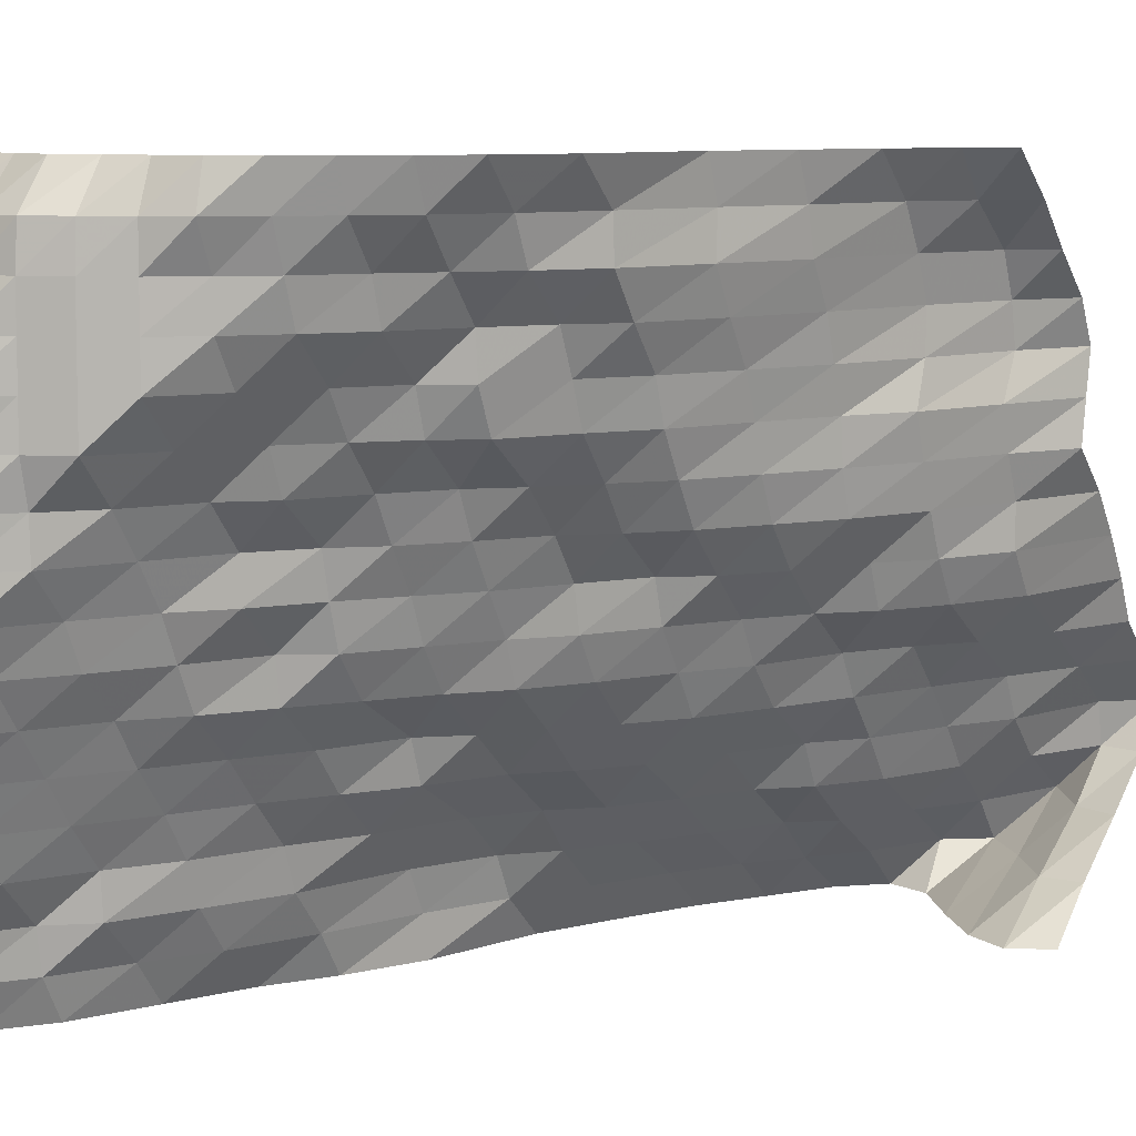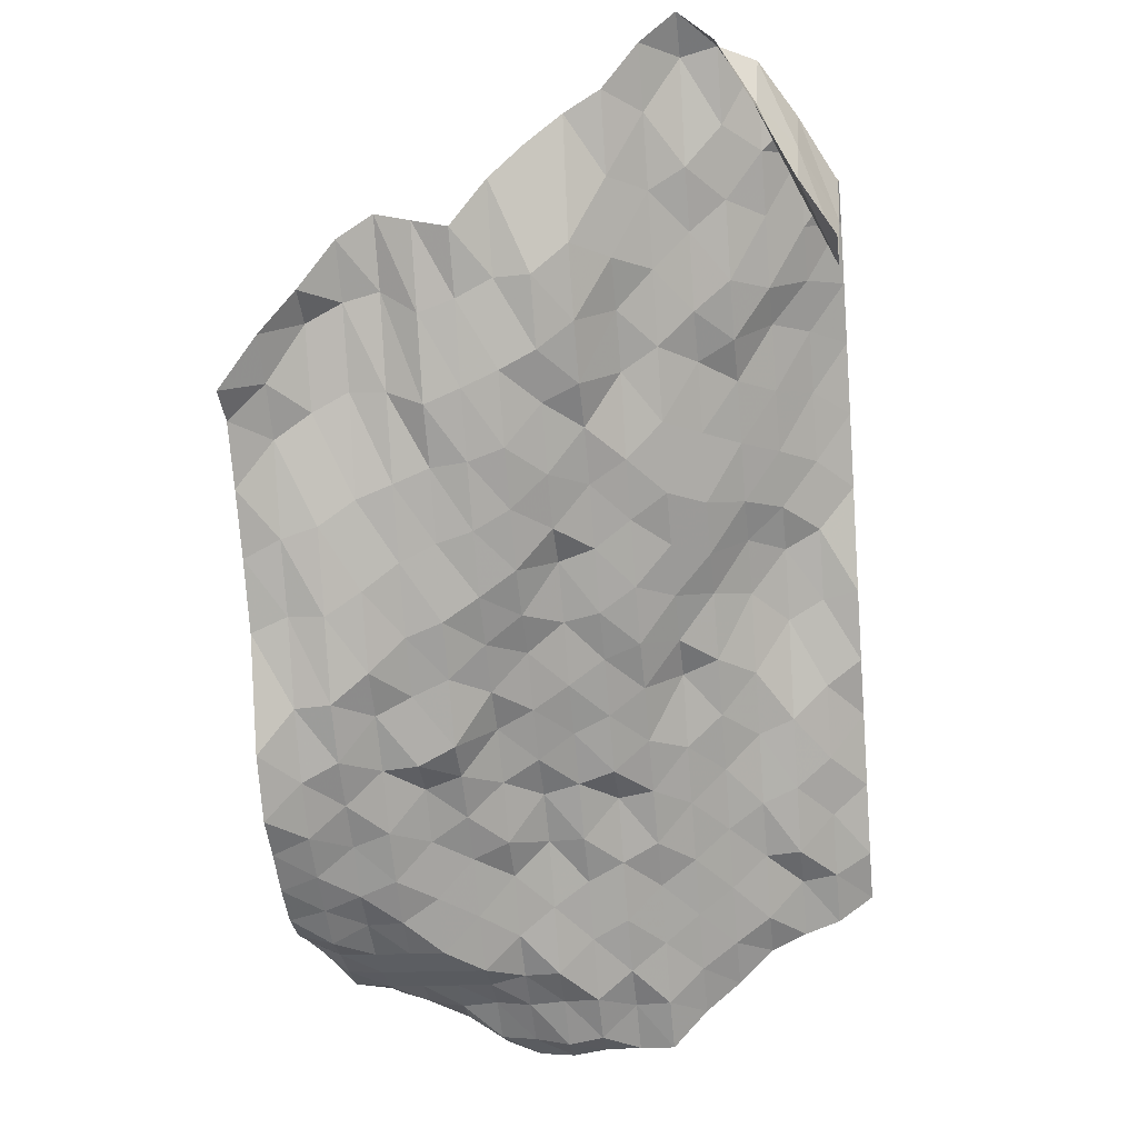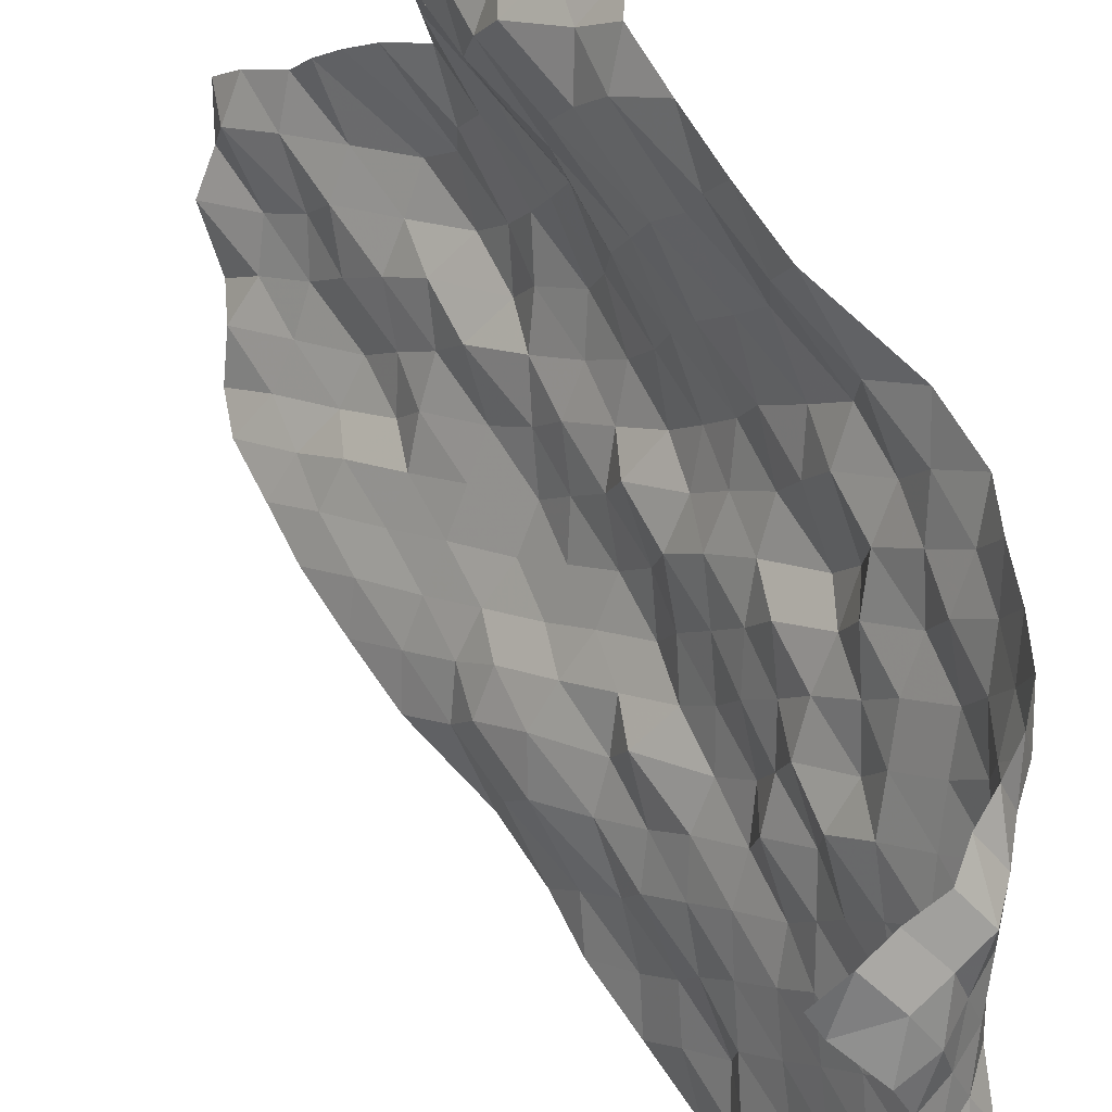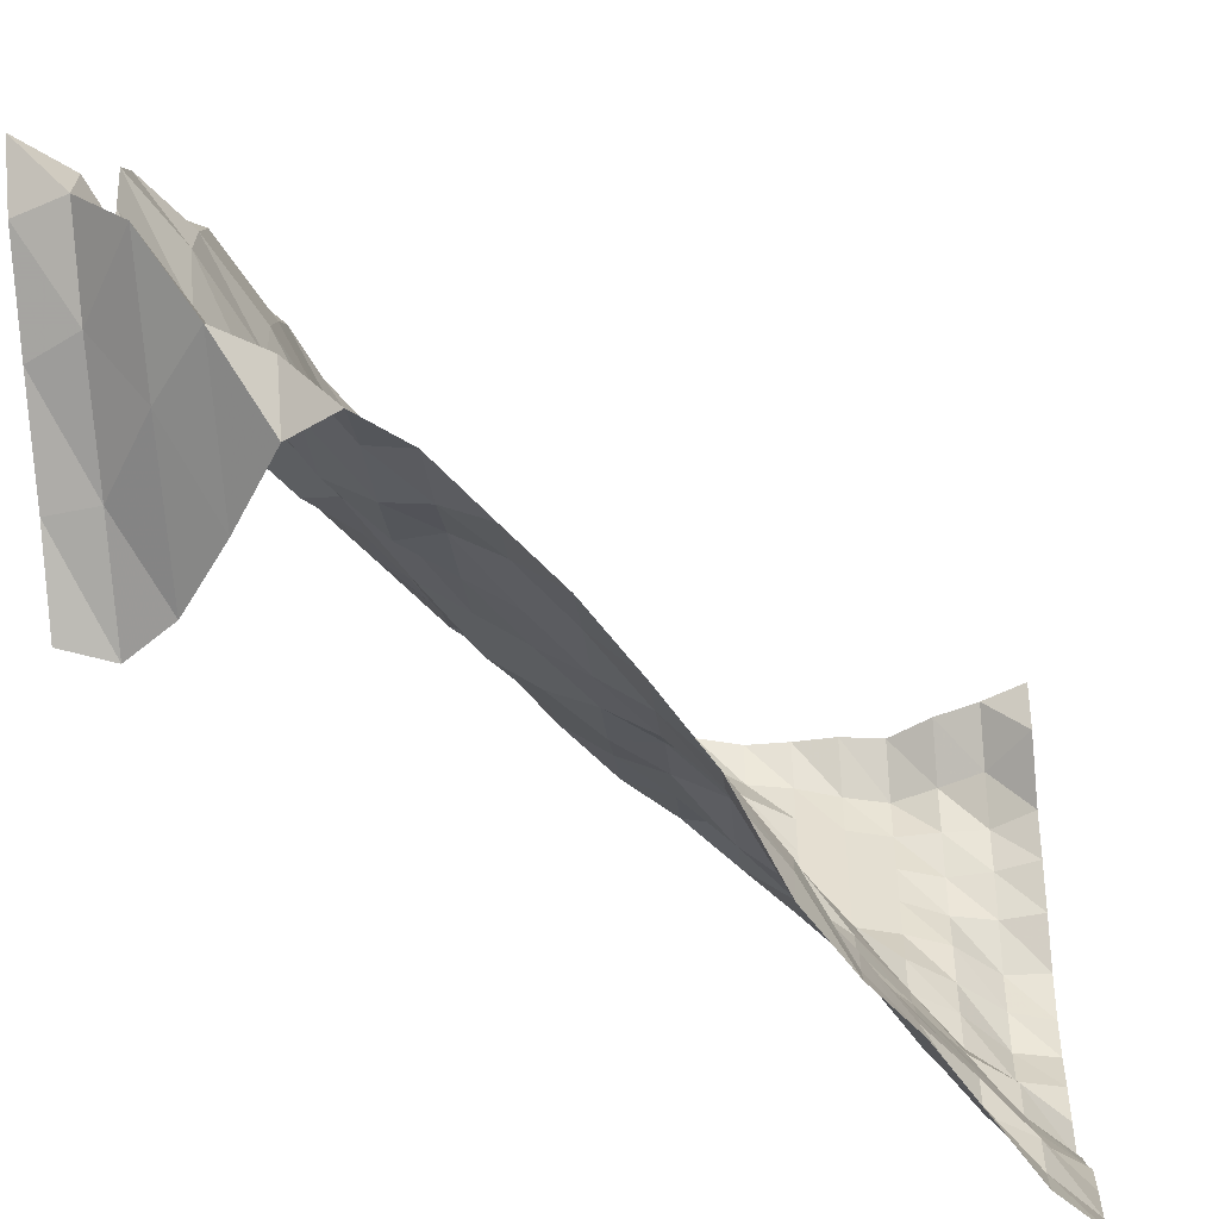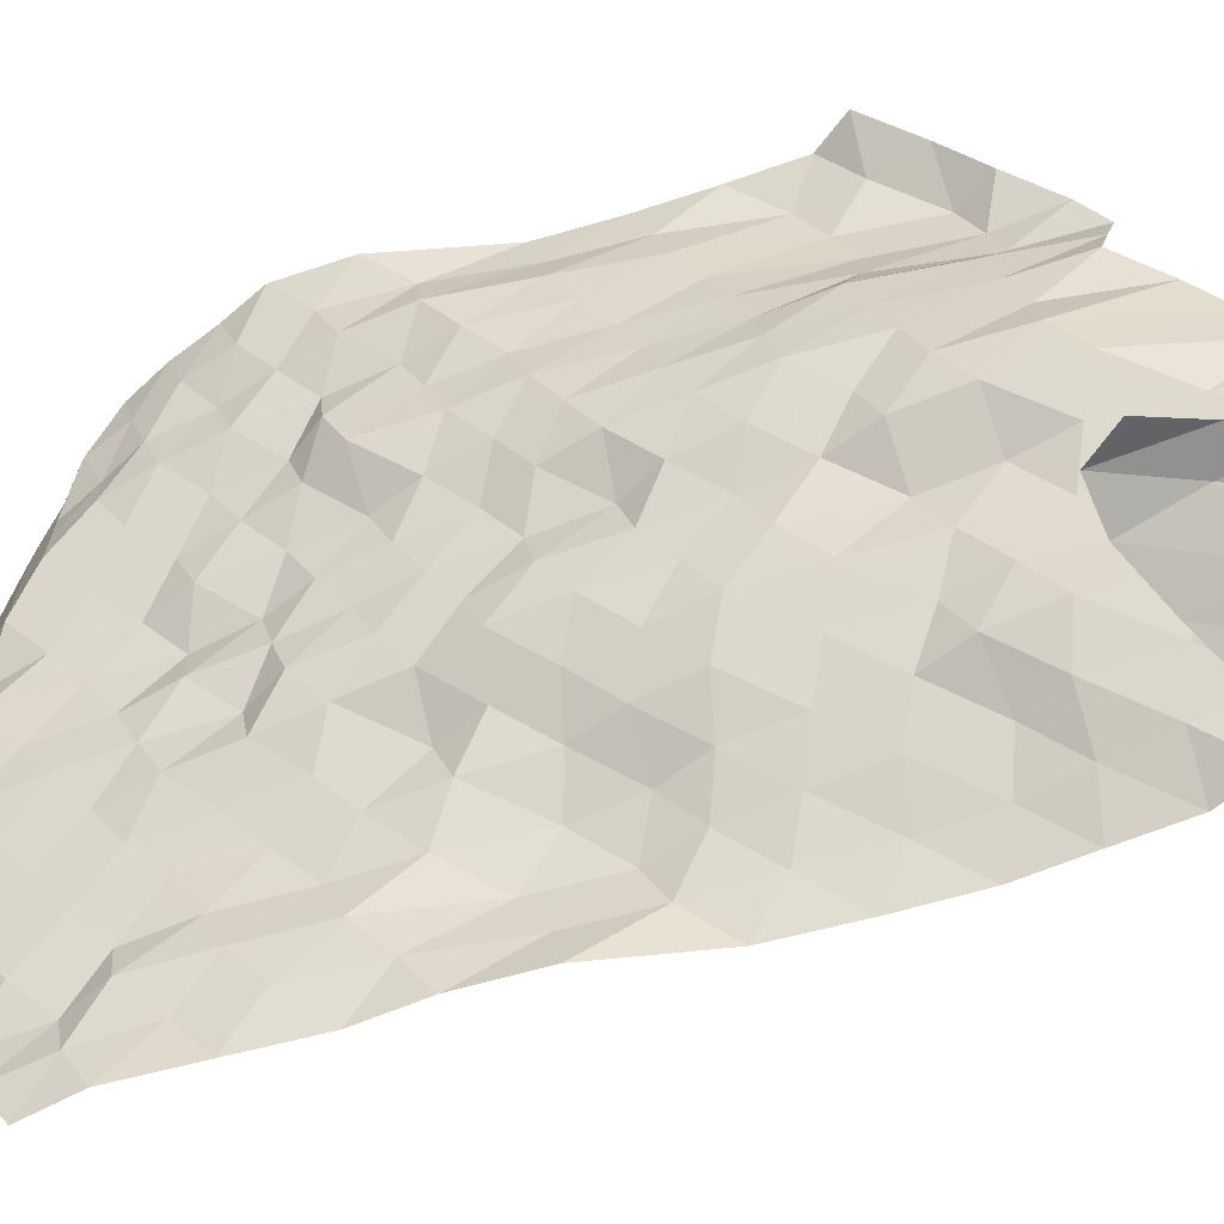
<metadata>
{"format":"obj","ext":"obj","renderer":"f3d","projection":"perspective","resolution":1024,"background":"white","views":[{"elev":8.0,"azim":25.3,"up":"+Z"},{"elev":-17.0,"azim":98.3,"up":"+Y"},{"elev":68.3,"azim":-62.5,"up":"+Z"},{"elev":-52.9,"azim":-175.1,"up":"+Z"},{"elev":-68.4,"azim":76.4,"up":"+Z"}]}
</metadata>
<code>
v 843.8 357.4 1828
v 843.8 372.6 1837
v 843.8 391.1 1846
v 843.8 408.2 1854
v 843.8 416.3 1863
v 843.8 408.9 1872
v 843.8 397.6 1881
v 843.8 392.1 1890
v 843.8 385.1 1898
v 843.8 376.9 1907
v 843.8 365.6 1916
v 843.8 367.6 1925
v 843.8 369.8 1934
v 843.8 364 1942
v 843.8 352.1 1951
v 843.8 341.6 1960
v 843.8 328.4 1969
v 835 353.8 1828
v 835 373.8 1837
v 835 395.9 1846
v 835 411.4 1854
v 835 409.2 1863
v 835 395.7 1872
v 835 380 1881
v 835 363.8 1890
v 835 356.5 1898
v 835 356.1 1907
v 835 351.5 1916
v 835 348.4 1925
v 835 354.3 1934
v 835 352.1 1942
v 835 347.3 1951
v 835 333 1960
v 835 324.3 1969
v 826.2 360.5 1828
v 826.2 388.9 1837
v 826.2 411.8 1846
v 826.2 395.6 1854
v 826.2 385.4 1863
v 826.2 379.9 1872
v 826.2 363.4 1881
v 826.2 348.1 1890
v 826.2 341.4 1898
v 826.2 336.8 1907
v 826.2 332.9 1916
v 826.2 329.3 1925
v 826.2 332.9 1934
v 826.2 333.4 1942
v 826.2 328.7 1951
v 826.2 322.4 1960
v 826.2 310.8 1969
v 817.4 373.4 1828
v 817.4 401.1 1837
v 817.4 392.7 1846
v 817.4 380.5 1854
v 817.4 372.8 1863
v 817.4 363.8 1872
v 817.4 353.9 1881
v 817.4 335.9 1890
v 817.4 331.6 1898
v 817.4 320.9 1907
v 817.4 317.9 1916
v 817.4 316.8 1925
v 817.4 313.3 1934
v 817.4 309.9 1942
v 817.4 303.7 1951
v 817.4 301.1 1960
v 817.4 296.6 1969
v 808.6 387.8 1828
v 808.6 395.6 1837
v 808.6 379.9 1846
v 808.6 363.7 1854
v 808.6 356.2 1863
v 808.6 347.7 1872
v 808.6 341.7 1881
v 808.6 328.3 1890
v 808.6 317 1898
v 808.6 308.7 1907
v 808.6 303.8 1916
v 808.6 301.1 1925
v 808.6 296.8 1934
v 808.6 290.2 1942
v 808.6 284.3 1951
v 808.6 284.8 1960
v 808.6 281 1969
v 799.8 392.3 1828
v 799.8 380.5 1837
v 799.8 365 1846
v 799.8 352.1 1854
v 799.8 346.8 1863
v 799.8 332 1872
v 799.8 322.9 1881
v 799.8 317 1890
v 799.8 306.4 1898
v 799.8 296.4 1907
v 799.8 290.2 1916
v 799.8 284.3 1925
v 799.8 281 1934
v 799.8 272.6 1942
v 799.8 265.2 1951
v 799.8 264.7 1960
v 799.8 253.6 1969
v 791 385.3 1828
v 791 370.2 1837
v 791 359.2 1846
v 791 344.9 1854
v 791 332 1863
v 791 317 1872
v 791 310.6 1881
v 791 303.8 1890
v 791 300.9 1898
v 791 287.9 1907
v 791 280.9 1916
v 791 272.7 1925
v 791 268.8 1934
v 791 264.3 1942
v 791 253.2 1951
v 791 248.7 1960
v 791 239.5 1969
v 782.2 372.8 1828
v 782.2 360.4 1837
v 782.2 345.2 1846
v 782.2 332 1854
v 782.2 317 1863
v 782.2 306.7 1872
v 782.2 296.4 1881
v 782.2 290.2 1890
v 782.2 288.2 1898
v 782.2 280.9 1907
v 782.2 271.4 1916
v 782.2 258.2 1925
v 782.2 253.8 1934
v 782.2 252.9 1942
v 782.2 244.6 1951
v 782.2 236.9 1960
v 782.2 233.2 1969
v 773.4 360.5 1828
v 773.4 347.7 1837
v 773.4 332.6 1846
v 773.4 319.9 1854
v 773.4 306.7 1863
v 773.4 296.4 1872
v 773.4 284.4 1881
v 773.4 280.9 1890
v 773.4 274.7 1898
v 773.4 268.8 1907
v 773.4 264.3 1916
v 773.4 252.9 1925
v 773.4 250 1934
v 773.4 239.3 1942
v 773.4 236.3 1951
v 773.4 229.1 1960
v 773.4 226.1 1969
v 764.6 344.9 1828
v 764.6 332.6 1837
v 764.6 320.9 1846
v 764.6 312.6 1854
v 764.6 299.3 1863
v 764.6 287.5 1872
v 764.6 275.6 1881
v 764.6 268.9 1890
v 764.6 264.7 1898
v 764.6 258.4 1907
v 764.6 252.9 1916
v 764.6 244.6 1925
v 764.6 238.7 1934
v 764.6 229 1942
v 764.6 225.6 1951
v 764.6 222.3 1960
v 764.6 220.2 1969
v 755.9 328.3 1828
v 755.9 317.5 1837
v 755.9 312.6 1846
v 755.9 301.3 1854
v 755.9 284.5 1863
v 755.9 280.9 1872
v 755.9 264.3 1881
v 755.9 256.7 1890
v 755.9 253.9 1898
v 755.9 251.6 1907
v 755.9 239.6 1916
v 755.9 235.7 1925
v 755.9 226.1 1934
v 755.9 220.3 1942
v 755.9 219.9 1951
v 755.9 215.6 1960
v 755.9 217.8 1969
v 747.1 303.4 1828
v 747.1 301.6 1837
v 747.1 296.4 1846
v 747.1 283.1 1854
v 747.1 272.3 1863
v 747.1 264.3 1872
v 747.1 253.4 1881
v 747.1 251.9 1890
v 747.1 241.7 1898
v 747.1 241.3 1907
v 747.1 232.8 1916
v 747.1 222.8 1925
v 747.1 214 1934
v 747.1 214 1942
v 747.1 214 1951
v 747.1 214 1960
v 747.1 217.8 1969
v 738.3 287.7 1828
v 738.3 281.2 1837
v 738.3 272.8 1846
v 738.3 269.1 1854
v 738.3 260.3 1863
v 738.3 251.8 1872
v 738.3 241.7 1881
v 738.3 237 1890
v 738.3 232.5 1898
v 738.3 226.1 1907
v 738.3 219.1 1916
v 738.3 210.6 1925
v 738.3 210.6 1934
v 738.3 210.6 1942
v 738.3 210.6 1951
v 738.3 211 1960
v 738.3 218.3 1969
v 729.5 275.5 1828
v 729.5 264.3 1837
v 729.5 256.7 1846
v 729.5 253 1854
v 729.5 246.6 1863
v 729.5 238.9 1872
v 729.5 232.4 1881
v 729.5 223.7 1890
v 729.5 219.1 1898
v 729.5 210.6 1907
v 729.5 210.2 1916
v 729.5 208.1 1925
v 729.5 208.1 1934
v 729.5 208.1 1942
v 729.5 208.1 1951
v 729.5 208.9 1960
v 729.5 217.1 1969
v 720.7 258.9 1828
v 720.7 251.3 1837
v 720.7 241.7 1846
v 720.7 240.9 1854
v 720.7 232.8 1863
v 720.7 226.2 1872
v 720.7 219 1881
v 720.7 212 1890
v 720.7 204.8 1898
v 720.7 204.6 1907
v 720.7 203.9 1916
v 720.7 204.6 1925
v 720.7 203.8 1934
v 720.7 205.3 1942
v 720.7 208.6 1951
v 720.7 211.8 1960
v 720.7 221.5 1969
v 711.9 242.4 1828
v 711.9 237 1837
v 711.9 235.6 1846
v 711.9 226.2 1854
v 711.9 219.9 1863
v 711.9 213.4 1872
v 711.9 204.8 1881
v 711.9 204.4 1890
v 711.9 196.1 1898
v 711.9 194.5 1907
v 711.9 196 1916
v 711.9 196.7 1925
v 711.9 202 1934
v 711.9 205.9 1942
v 711.9 208.5 1951
v 711.9 214.9 1960
v 711.9 224.4 1969
v 703.1 232.4 1828
v 703.1 226.2 1837
v 703.1 223.1 1846
v 703.1 219 1854
v 703.1 210.7 1863
v 703.1 203.5 1872
v 703.1 194.3 1881
v 703.1 194.3 1890
v 703.1 194 1898
v 703.1 192.6 1907
v 703.1 193.1 1916
v 703.1 196.5 1925
v 703.1 203.1 1934
v 703.1 208.1 1942
v 703.1 212.5 1951
v 703.1 224.1 1960
v 703.1 228.3 1969
f 1 18 2
f 18 19 2
f 2 19 3
f 19 20 3
f 3 20 4
f 20 21 4
f 4 21 5
f 21 22 5
f 5 22 6
f 22 23 6
f 6 23 7
f 23 24 7
f 7 24 8
f 24 25 8
f 8 25 9
f 25 26 9
f 9 26 10
f 26 27 10
f 10 27 11
f 27 28 11
f 11 28 12
f 28 29 12
f 12 29 13
f 29 30 13
f 13 30 14
f 30 31 14
f 14 31 15
f 31 32 15
f 15 32 16
f 32 33 16
f 16 33 17
f 33 34 17
f 18 35 19
f 35 36 19
f 19 36 20
f 36 37 20
f 20 37 21
f 37 38 21
f 21 38 22
f 38 39 22
f 22 39 23
f 39 40 23
f 23 40 24
f 40 41 24
f 24 41 25
f 41 42 25
f 25 42 26
f 42 43 26
f 26 43 27
f 43 44 27
f 27 44 28
f 44 45 28
f 28 45 29
f 45 46 29
f 29 46 30
f 46 47 30
f 30 47 31
f 47 48 31
f 31 48 32
f 48 49 32
f 32 49 33
f 49 50 33
f 33 50 34
f 50 51 34
f 35 52 36
f 52 53 36
f 36 53 37
f 53 54 37
f 37 54 38
f 54 55 38
f 38 55 39
f 55 56 39
f 39 56 40
f 56 57 40
f 40 57 41
f 57 58 41
f 41 58 42
f 58 59 42
f 42 59 43
f 59 60 43
f 43 60 44
f 60 61 44
f 44 61 45
f 61 62 45
f 45 62 46
f 62 63 46
f 46 63 47
f 63 64 47
f 47 64 48
f 64 65 48
f 48 65 49
f 65 66 49
f 49 66 50
f 66 67 50
f 50 67 51
f 67 68 51
f 52 69 53
f 69 70 53
f 53 70 54
f 70 71 54
f 54 71 55
f 71 72 55
f 55 72 56
f 72 73 56
f 56 73 57
f 73 74 57
f 57 74 58
f 74 75 58
f 58 75 59
f 75 76 59
f 59 76 60
f 76 77 60
f 60 77 61
f 77 78 61
f 61 78 62
f 78 79 62
f 62 79 63
f 79 80 63
f 63 80 64
f 80 81 64
f 64 81 65
f 81 82 65
f 65 82 66
f 82 83 66
f 66 83 67
f 83 84 67
f 67 84 68
f 84 85 68
f 69 86 70
f 86 87 70
f 70 87 71
f 87 88 71
f 71 88 72
f 88 89 72
f 72 89 73
f 89 90 73
f 73 90 74
f 90 91 74
f 74 91 75
f 91 92 75
f 75 92 76
f 92 93 76
f 76 93 77
f 93 94 77
f 77 94 78
f 94 95 78
f 78 95 79
f 95 96 79
f 79 96 80
f 96 97 80
f 80 97 81
f 97 98 81
f 81 98 82
f 98 99 82
f 82 99 83
f 99 100 83
f 83 100 84
f 100 101 84
f 84 101 85
f 101 102 85
f 86 103 87
f 103 104 87
f 87 104 88
f 104 105 88
f 88 105 89
f 105 106 89
f 89 106 90
f 106 107 90
f 90 107 91
f 107 108 91
f 91 108 92
f 108 109 92
f 92 109 93
f 109 110 93
f 93 110 94
f 110 111 94
f 94 111 95
f 111 112 95
f 95 112 96
f 112 113 96
f 96 113 97
f 113 114 97
f 97 114 98
f 114 115 98
f 98 115 99
f 115 116 99
f 99 116 100
f 116 117 100
f 100 117 101
f 117 118 101
f 101 118 102
f 118 119 102
f 103 120 104
f 120 121 104
f 104 121 105
f 121 122 105
f 105 122 106
f 122 123 106
f 106 123 107
f 123 124 107
f 107 124 108
f 124 125 108
f 108 125 109
f 125 126 109
f 109 126 110
f 126 127 110
f 110 127 111
f 127 128 111
f 111 128 112
f 128 129 112
f 112 129 113
f 129 130 113
f 113 130 114
f 130 131 114
f 114 131 115
f 131 132 115
f 115 132 116
f 132 133 116
f 116 133 117
f 133 134 117
f 117 134 118
f 134 135 118
f 118 135 119
f 135 136 119
f 120 137 121
f 137 138 121
f 121 138 122
f 138 139 122
f 122 139 123
f 139 140 123
f 123 140 124
f 140 141 124
f 124 141 125
f 141 142 125
f 125 142 126
f 142 143 126
f 126 143 127
f 143 144 127
f 127 144 128
f 144 145 128
f 128 145 129
f 145 146 129
f 129 146 130
f 146 147 130
f 130 147 131
f 147 148 131
f 131 148 132
f 148 149 132
f 132 149 133
f 149 150 133
f 133 150 134
f 150 151 134
f 134 151 135
f 151 152 135
f 135 152 136
f 152 153 136
f 137 154 138
f 154 155 138
f 138 155 139
f 155 156 139
f 139 156 140
f 156 157 140
f 140 157 141
f 157 158 141
f 141 158 142
f 158 159 142
f 142 159 143
f 159 160 143
f 143 160 144
f 160 161 144
f 144 161 145
f 161 162 145
f 145 162 146
f 162 163 146
f 146 163 147
f 163 164 147
f 147 164 148
f 164 165 148
f 148 165 149
f 165 166 149
f 149 166 150
f 166 167 150
f 150 167 151
f 167 168 151
f 151 168 152
f 168 169 152
f 152 169 153
f 169 170 153
f 154 171 155
f 171 172 155
f 155 172 156
f 172 173 156
f 156 173 157
f 173 174 157
f 157 174 158
f 174 175 158
f 158 175 159
f 175 176 159
f 159 176 160
f 176 177 160
f 160 177 161
f 177 178 161
f 161 178 162
f 178 179 162
f 162 179 163
f 179 180 163
f 163 180 164
f 180 181 164
f 164 181 165
f 181 182 165
f 165 182 166
f 182 183 166
f 166 183 167
f 183 184 167
f 167 184 168
f 184 185 168
f 168 185 169
f 185 186 169
f 169 186 170
f 186 187 170
f 171 188 172
f 188 189 172
f 172 189 173
f 189 190 173
f 173 190 174
f 190 191 174
f 174 191 175
f 191 192 175
f 175 192 176
f 192 193 176
f 176 193 177
f 193 194 177
f 177 194 178
f 194 195 178
f 178 195 179
f 195 196 179
f 179 196 180
f 196 197 180
f 180 197 181
f 197 198 181
f 181 198 182
f 198 199 182
f 182 199 183
f 199 200 183
f 183 200 184
f 200 201 184
f 184 201 185
f 201 202 185
f 185 202 186
f 202 203 186
f 186 203 187
f 203 204 187
f 188 205 189
f 205 206 189
f 189 206 190
f 206 207 190
f 190 207 191
f 207 208 191
f 191 208 192
f 208 209 192
f 192 209 193
f 209 210 193
f 193 210 194
f 210 211 194
f 194 211 195
f 211 212 195
f 195 212 196
f 212 213 196
f 196 213 197
f 213 214 197
f 197 214 198
f 214 215 198
f 198 215 199
f 215 216 199
f 199 216 200
f 216 217 200
f 200 217 201
f 217 218 201
f 201 218 202
f 218 219 202
f 202 219 203
f 219 220 203
f 203 220 204
f 220 221 204
f 205 222 206
f 222 223 206
f 206 223 207
f 223 224 207
f 207 224 208
f 224 225 208
f 208 225 209
f 225 226 209
f 209 226 210
f 226 227 210
f 210 227 211
f 227 228 211
f 211 228 212
f 228 229 212
f 212 229 213
f 229 230 213
f 213 230 214
f 230 231 214
f 214 231 215
f 231 232 215
f 215 232 216
f 232 233 216
f 216 233 217
f 233 234 217
f 217 234 218
f 234 235 218
f 218 235 219
f 235 236 219
f 219 236 220
f 236 237 220
f 220 237 221
f 237 238 221
f 222 239 223
f 239 240 223
f 223 240 224
f 240 241 224
f 224 241 225
f 241 242 225
f 225 242 226
f 242 243 226
f 226 243 227
f 243 244 227
f 227 244 228
f 244 245 228
f 228 245 229
f 245 246 229
f 229 246 230
f 246 247 230
f 230 247 231
f 247 248 231
f 231 248 232
f 248 249 232
f 232 249 233
f 249 250 233
f 233 250 234
f 250 251 234
f 234 251 235
f 251 252 235
f 235 252 236
f 252 253 236
f 236 253 237
f 253 254 237
f 237 254 238
f 254 255 238
f 239 256 240
f 256 257 240
f 240 257 241
f 257 258 241
f 241 258 242
f 258 259 242
f 242 259 243
f 259 260 243
f 243 260 244
f 260 261 244
f 244 261 245
f 261 262 245
f 245 262 246
f 262 263 246
f 246 263 247
f 263 264 247
f 247 264 248
f 264 265 248
f 248 265 249
f 265 266 249
f 249 266 250
f 266 267 250
f 250 267 251
f 267 268 251
f 251 268 252
f 268 269 252
f 252 269 253
f 269 270 253
f 253 270 254
f 270 271 254
f 254 271 255
f 271 272 255
f 256 273 257
f 273 274 257
f 257 274 258
f 274 275 258
f 258 275 259
f 275 276 259
f 259 276 260
f 276 277 260
f 260 277 261
f 277 278 261
f 261 278 262
f 278 279 262
f 262 279 263
f 279 280 263
f 263 280 264
f 280 281 264
f 264 281 265
f 281 282 265
f 265 282 266
f 282 283 266
f 266 283 267
f 283 284 267
f 267 284 268
f 284 285 268
f 268 285 269
f 285 286 269
f 269 286 270
f 286 287 270
f 270 287 271
f 287 288 271
f 271 288 272
f 288 289 272

</code>
